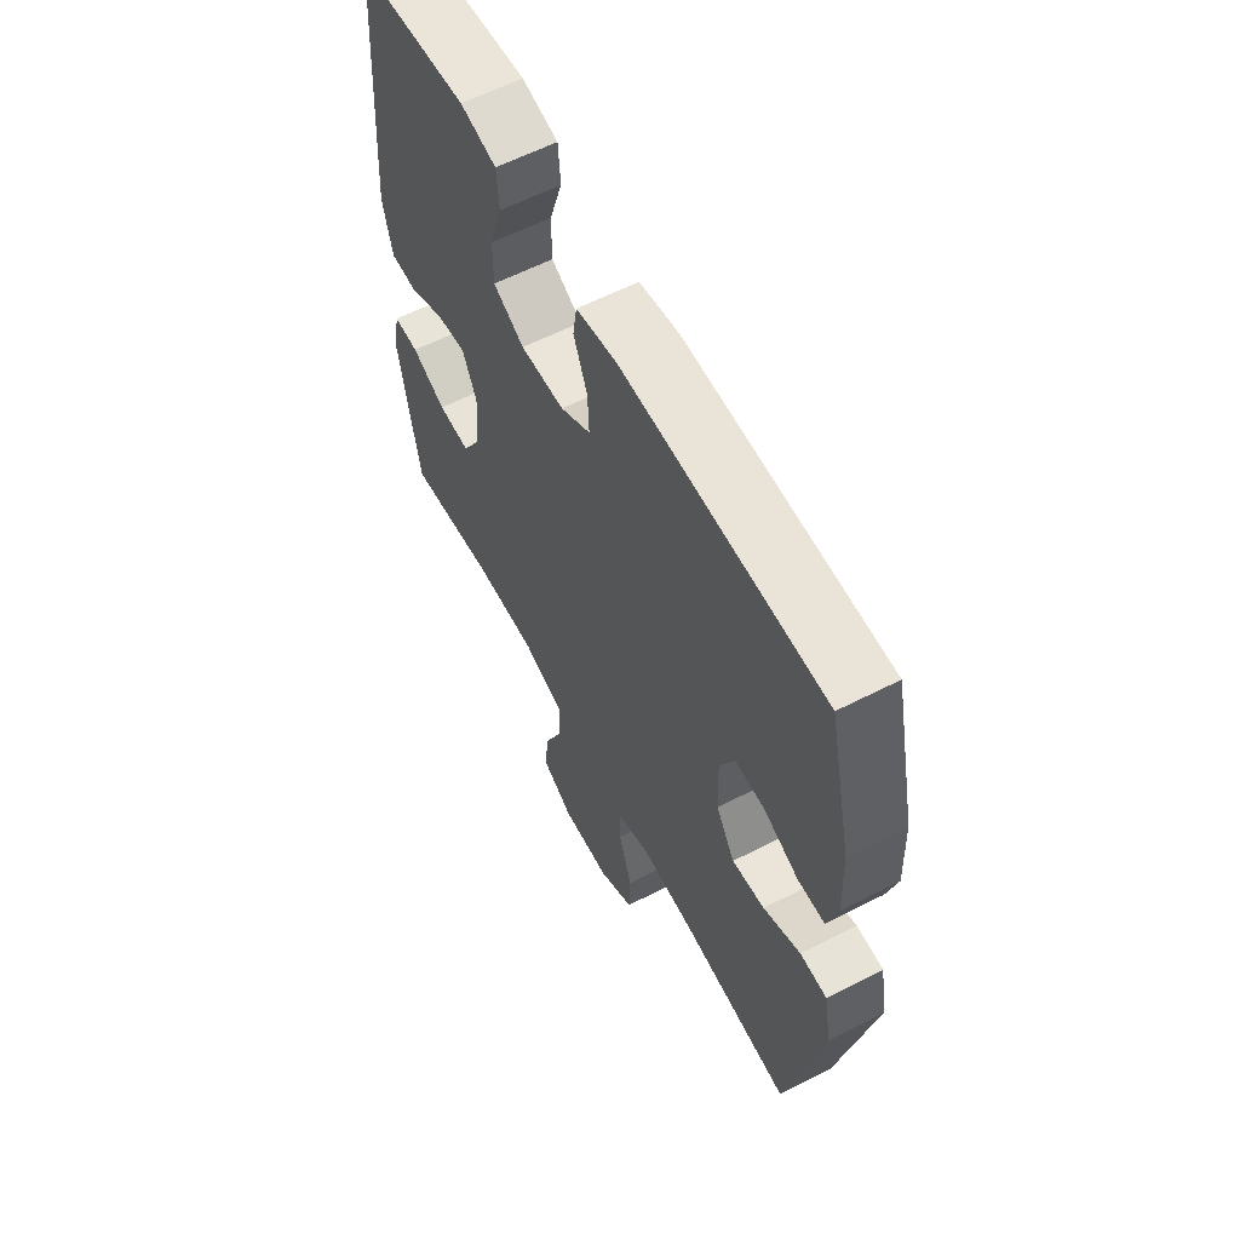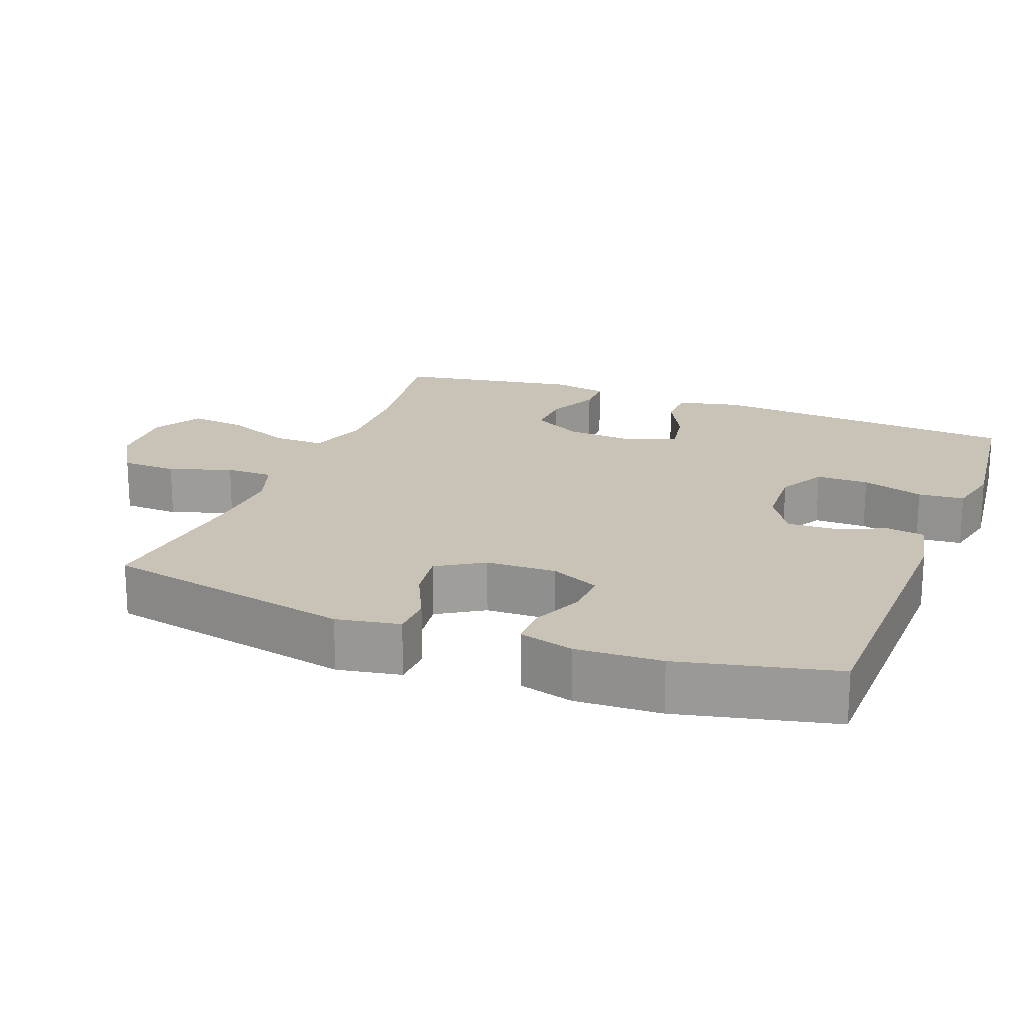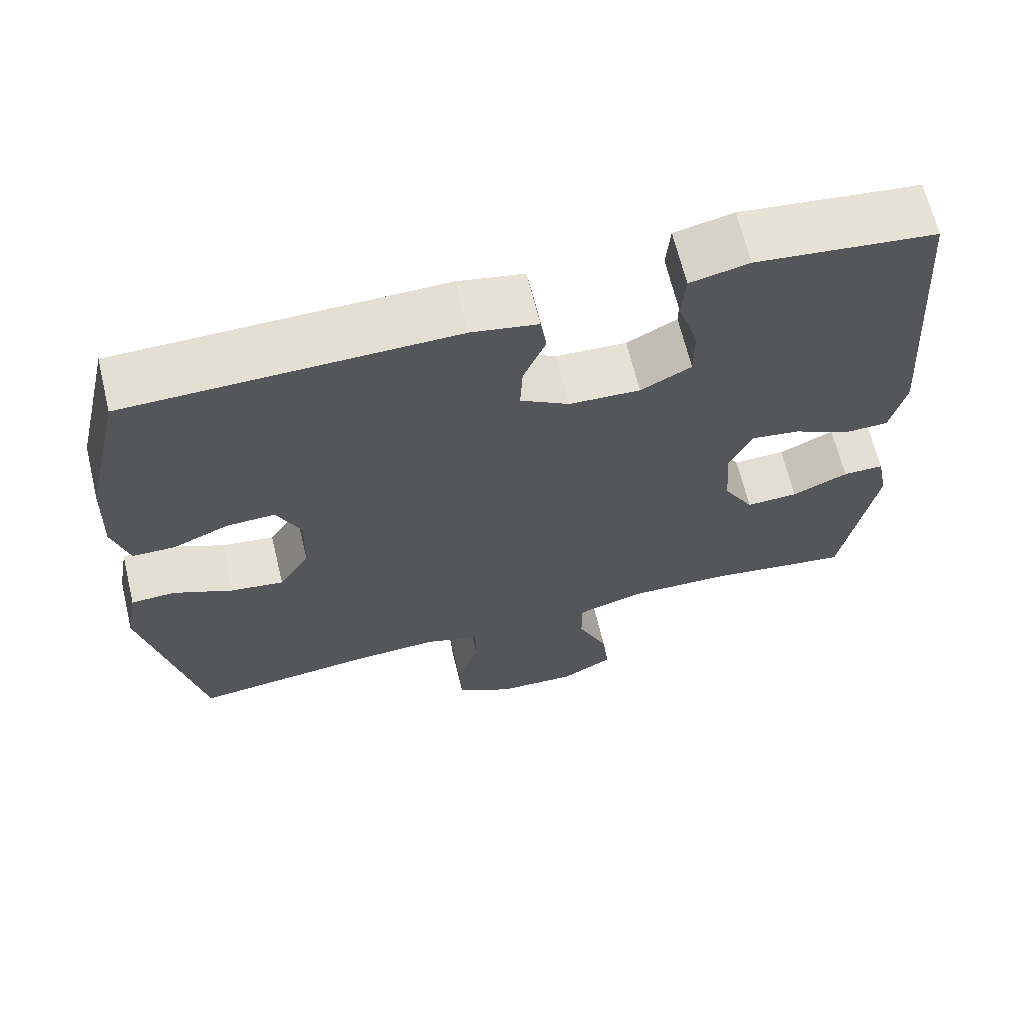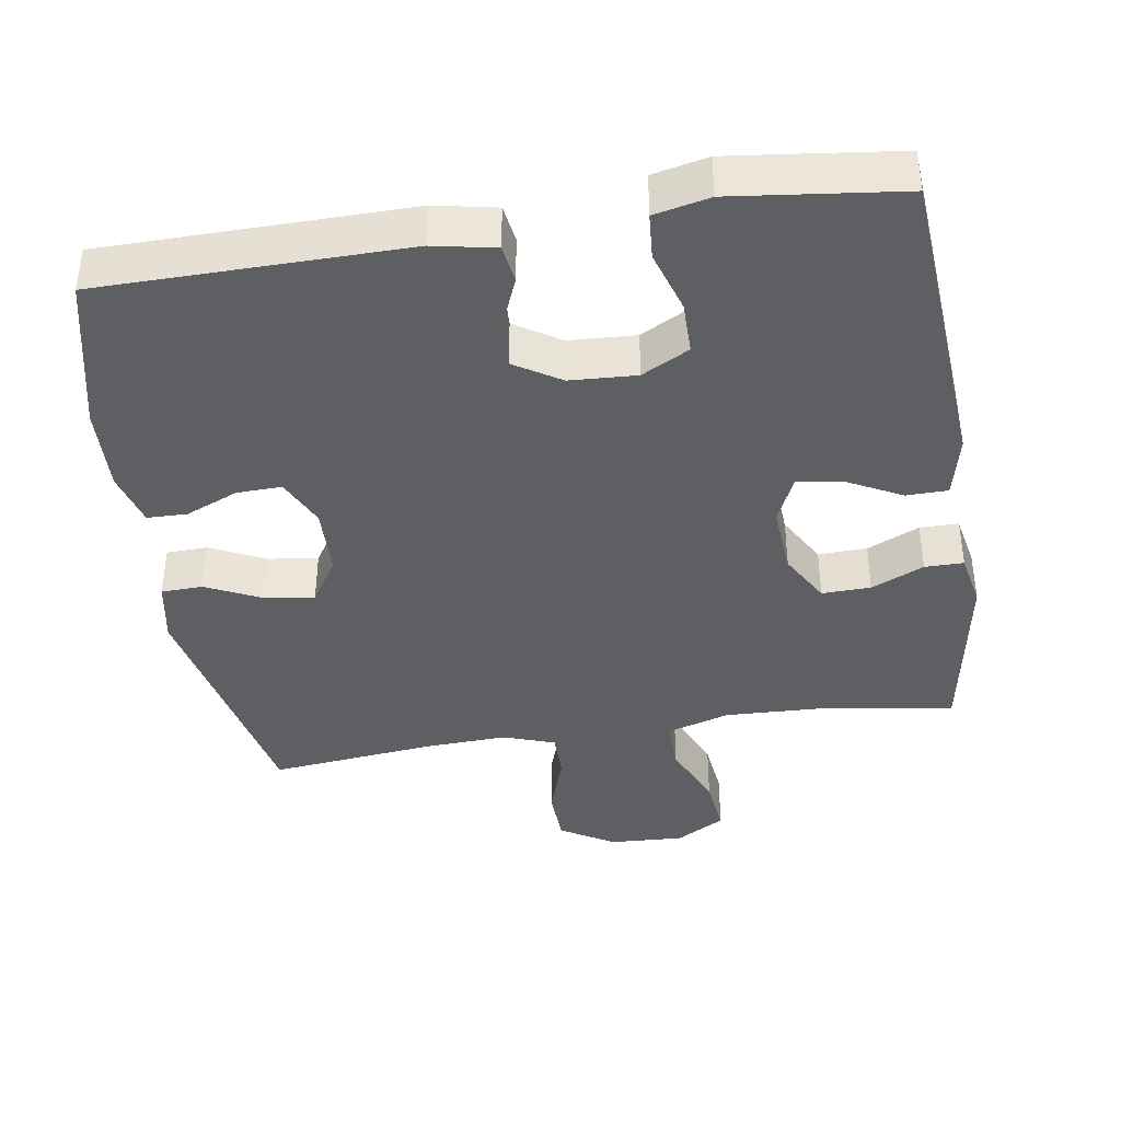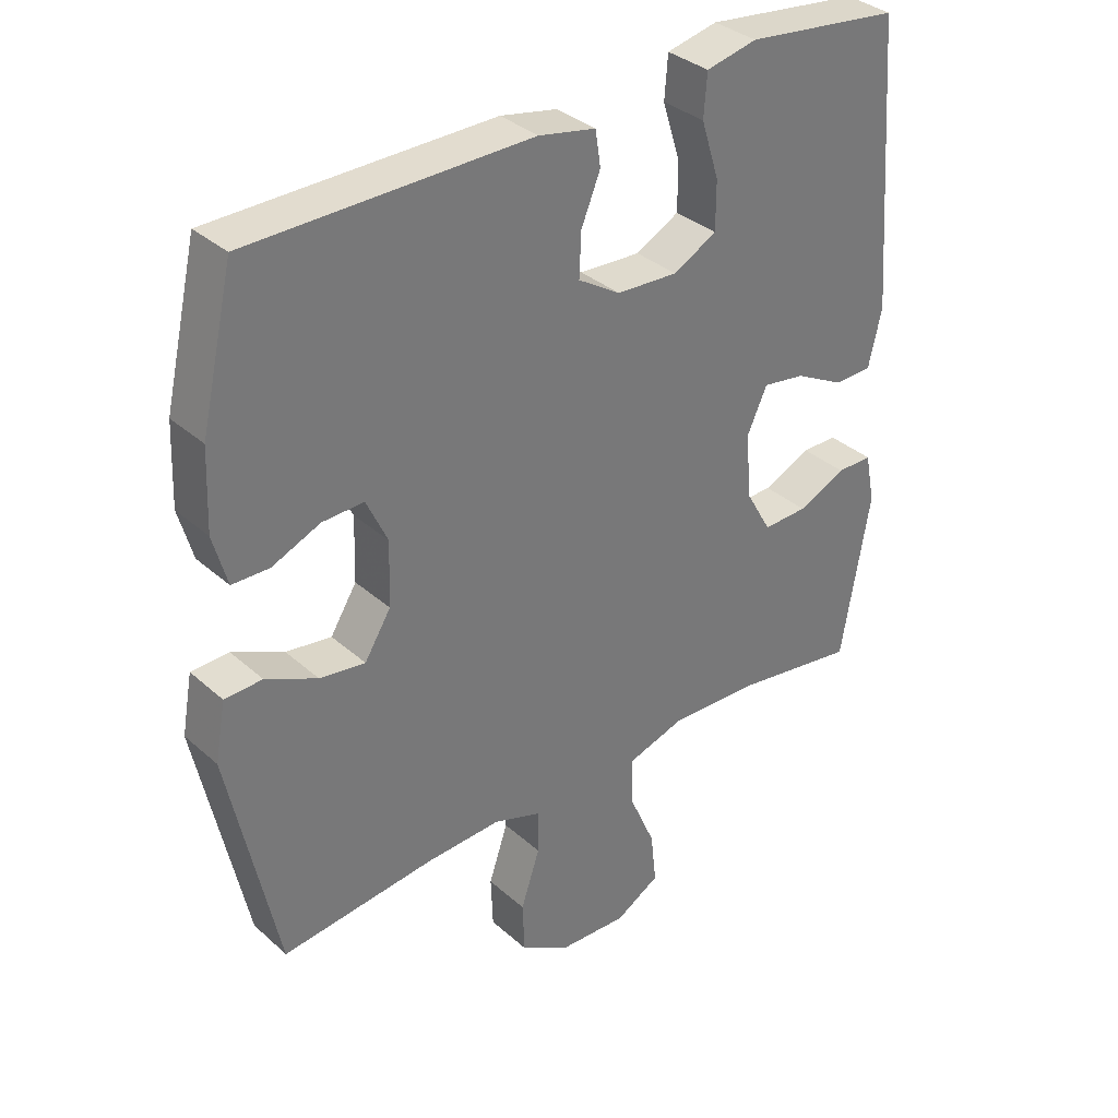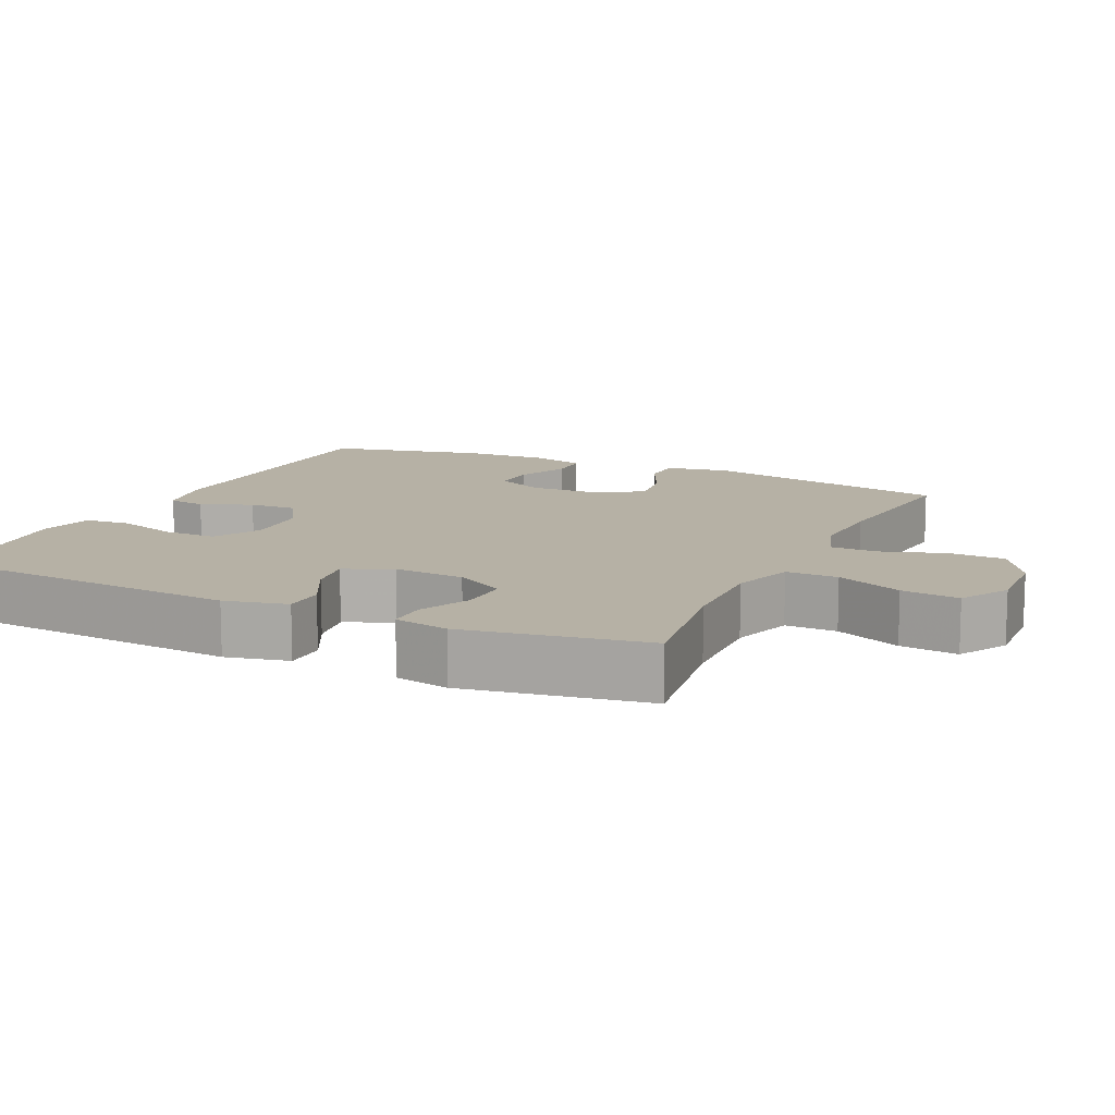
<metadata>
{"format":"obj","ext":"obj","renderer":"f3d","projection":"perspective","resolution":1024,"background":"white","views":[{"elev":60.6,"azim":-117.6,"up":"+Z"},{"elev":19.4,"azim":-68.9,"up":"+Y"},{"elev":66.3,"azim":-13.6,"up":"+Z"},{"elev":-40.0,"azim":8.9,"up":"+Y"},{"elev":34.4,"azim":-40.3,"up":"+Z"},{"elev":12.0,"azim":115.3,"up":"+Y"}]}
</metadata>
<code>
v -0.5 0.07 -0.5
v -0.573 0.07 -0.152
v -0.557 0.07 -0.064
v -0.5 0.07 -0.062
v -0.422 0.07 -0.099
v -0.353 0.07 -0.109
v -0.313 0.07 -0.045
v -0.31 0.07 0.052
v -0.342 0.07 0.12
v -0.405 0.07 0.118
v -0.478 0.07 0.087
v -0.534 0.07 0.088
v -0.555 0.07 0.164
v -0.55 0.07 0.283
v -0.5 0.07 0.5
v -0.075 0.07 0.505
v 0.011 0.07 0.488
v 0.019 0.07 0.435
v -0.01 0.07 0.364
v -0.013 0.07 0.298
v 0.051 0.07 0.258
v 0.144 0.07 0.253
v 0.21 0.07 0.288
v 0.21 0.07 0.361
v 0.183 0.07 0.447
v 0.188 0.07 0.511
v 0.265 0.07 0.528
v 0.383 0.07 0.514
v 0.5 0.07 0.5
v 0.533 0.07 0.066
v 0.513 0.07 -0.021
v 0.455 0.07 -0.022
v 0.38 0.07 0.017
v 0.316 0.07 0.027
v 0.286 0.07 -0.038
v 0.293 0.07 -0.137
v 0.333 0.07 -0.207
v 0.401 0.07 -0.205
v 0.474 0.07 -0.172
v 0.528 0.07 -0.172
v 0.543 0.07 -0.248
v 0.5 0.07 -0.5
v 0.312 0.07 -0.471
v 0.176 0.07 -0.466
v 0.089 0.07 -0.493
v 0.09 0.07 -0.565
v 0.13 0.07 -0.657
v 0.139 0.07 -0.737
v 0.071 0.07 -0.776
v -0.033 0.07 -0.771
v -0.108 0.07 -0.726
v -0.111 0.07 -0.648
v -0.082 0.07 -0.561
v -0.082 0.07 -0.495
v -0.154 0.07 -0.47
v -0.267 0.07 -0.475
v -0.5 0 -0.5
v -0.573 0 -0.152
v -0.557 0 -0.064
v -0.5 0 -0.062
v -0.422 0 -0.099
v -0.353 0 -0.109
v -0.313 0 -0.045
v -0.31 0 0.052
v -0.342 0 0.12
v -0.405 0 0.118
v -0.478 0 0.087
v -0.534 0 0.088
v -0.555 0 0.164
v -0.55 0 0.283
v -0.5 0 0.5
v -0.075 0 0.505
v 0.011 0 0.488
v 0.019 0 0.435
v -0.01 0 0.364
v -0.013 0 0.298
v 0.051 0 0.258
v 0.144 0 0.253
v 0.21 0 0.288
v 0.21 0 0.361
v 0.183 0 0.447
v 0.188 0 0.511
v 0.265 0 0.528
v 0.383 0 0.514
v 0.5 0 0.5
v 0.533 0 0.066
v 0.513 0 -0.021
v 0.455 0 -0.022
v 0.38 0 0.017
v 0.316 0 0.027
v 0.286 0 -0.038
v 0.293 0 -0.137
v 0.333 0 -0.207
v 0.401 0 -0.205
v 0.474 0 -0.172
v 0.528 0 -0.172
v 0.543 0 -0.248
v 0.5 0 -0.5
v 0.312 0 -0.471
v 0.176 0 -0.466
v 0.089 0 -0.493
v 0.09 0 -0.565
v 0.13 0 -0.657
v 0.139 0 -0.737
v 0.071 0 -0.776
v -0.033 0 -0.771
v -0.108 0 -0.726
v -0.111 0 -0.648
v -0.082 0 -0.561
v -0.082 0 -0.495
v -0.154 0 -0.47
v -0.267 0 -0.475
f 50 51 52 53
f 50 53 54
f 49 50 54
f 46 47 48 49
f 45 46 49 54
f 44 45 54 55
f 40 41 42 43
f 38 39 40 43
f 37 38 43 44
f 36 37 44 55
f 30 31 32 33
f 30 33 34
f 29 30 34
f 28 29 34 35
f 24 25 26 27
f 23 24 27 28
f 16 17 18 19
f 16 19 20
f 15 16 20
f 14 15 20 21
f 10 11 12 13
f 9 10 13 14
f 2 3 4 5
f 56 1 2 5
f 56 5 6
f 35 36 55 56
f 23 28 35 56
f 22 23 56 6
f 9 14 21 22
f 8 9 22
f 7 8 22
f 6 7 22
f 109 108 107 106
f 110 109 106
f 110 106 105
f 105 104 103 102
f 110 105 102 101
f 111 110 101 100
f 99 98 97 96
f 99 96 95 94
f 100 99 94 93
f 111 100 93 92
f 89 88 87 86
f 90 89 86
f 90 86 85
f 91 90 85 84
f 83 82 81 80
f 84 83 80 79
f 75 74 73 72
f 76 75 72
f 76 72 71
f 77 76 71 70
f 69 68 67 66
f 70 69 66 65
f 61 60 59 58
f 61 58 57 112
f 62 61 112
f 112 111 92 91
f 112 91 84 79
f 62 112 79 78
f 78 77 70 65
f 78 65 64
f 78 64 63
f 78 63 62
f 1 57 58 2
f 2 58 59 3
f 3 59 60 4
f 4 60 61 5
f 5 61 62 6
f 6 62 63 7
f 7 63 64 8
f 8 64 65 9
f 9 65 66 10
f 10 66 67 11
f 11 67 68 12
f 12 68 69 13
f 13 69 70 14
f 14 70 71 15
f 15 71 72 16
f 16 72 73 17
f 17 73 74 18
f 18 74 75 19
f 19 75 76 20
f 20 76 77 21
f 21 77 78 22
f 22 78 79 23
f 23 79 80 24
f 24 80 81 25
f 25 81 82 26
f 26 82 83 27
f 27 83 84 28
f 28 84 85 29
f 29 85 86 30
f 30 86 87 31
f 31 87 88 32
f 32 88 89 33
f 33 89 90 34
f 34 90 91 35
f 35 91 92 36
f 36 92 93 37
f 37 93 94 38
f 38 94 95 39
f 39 95 96 40
f 40 96 97 41
f 41 97 98 42
f 42 98 99 43
f 43 99 100 44
f 44 100 101 45
f 45 101 102 46
f 46 102 103 47
f 47 103 104 48
f 48 104 105 49
f 49 105 106 50
f 50 106 107 51
f 51 107 108 52
f 52 108 109 53
f 53 109 110 54
f 54 110 111 55
f 55 111 112 56
f 56 112 57 1

</code>
